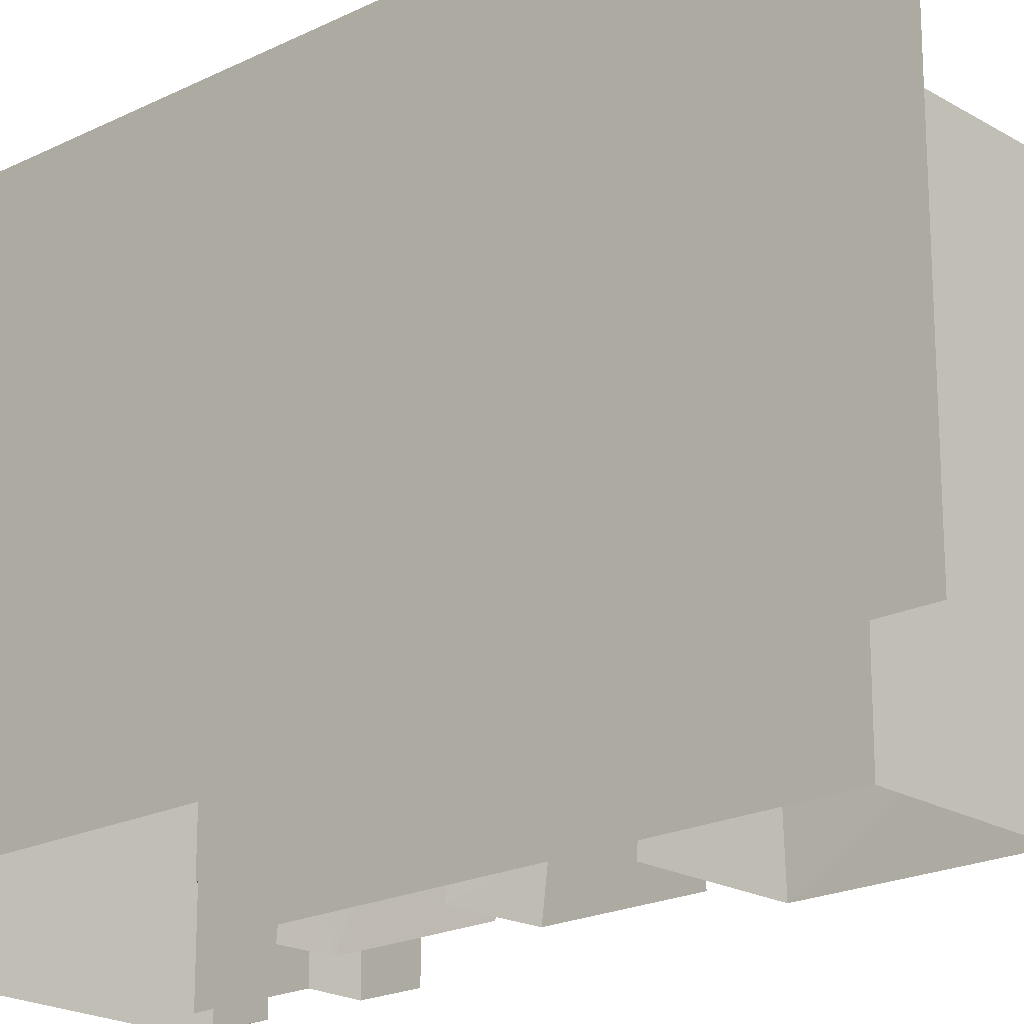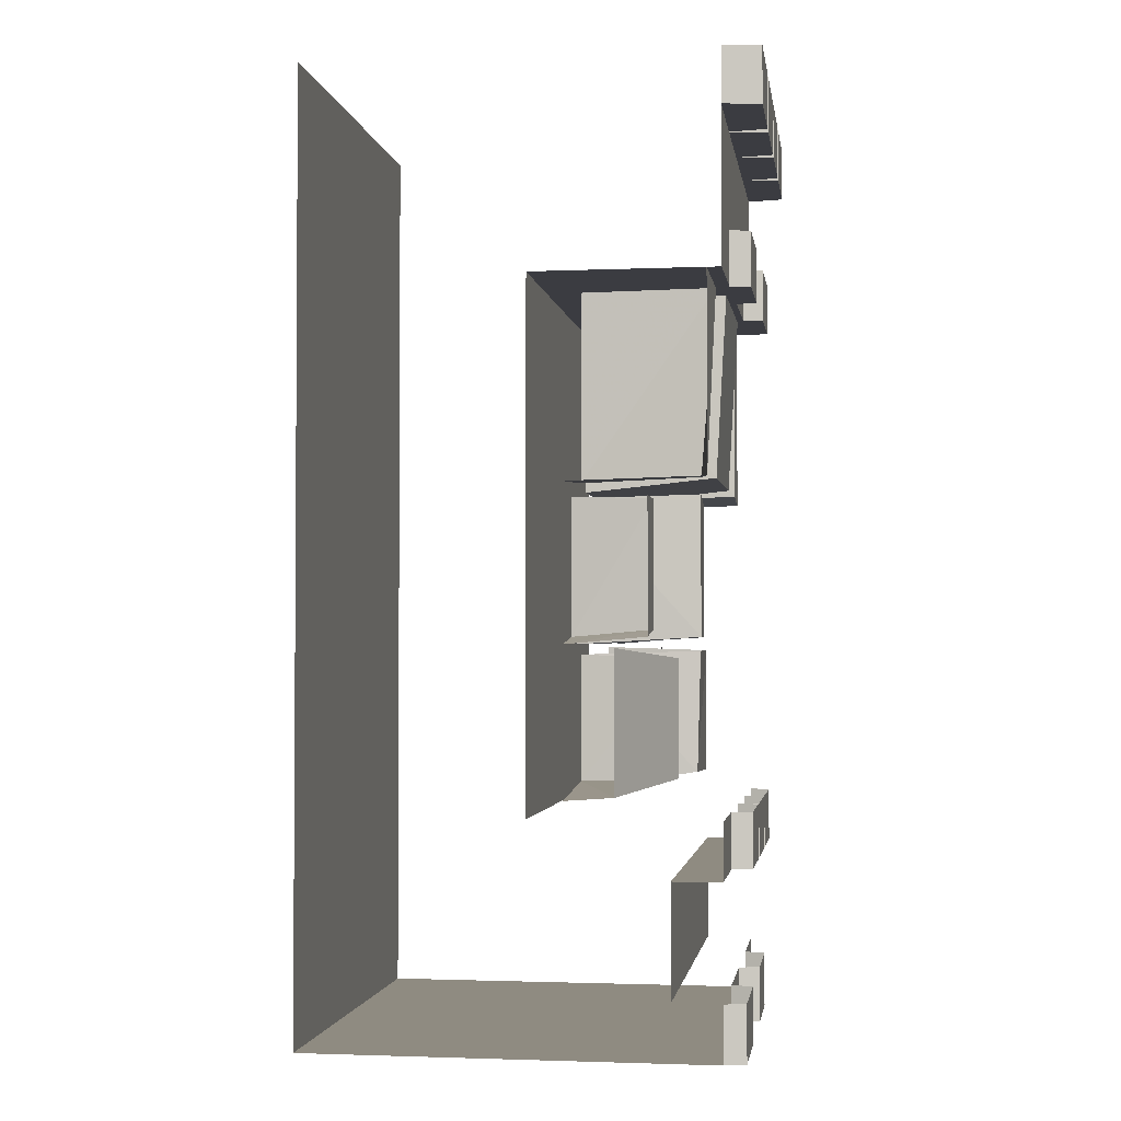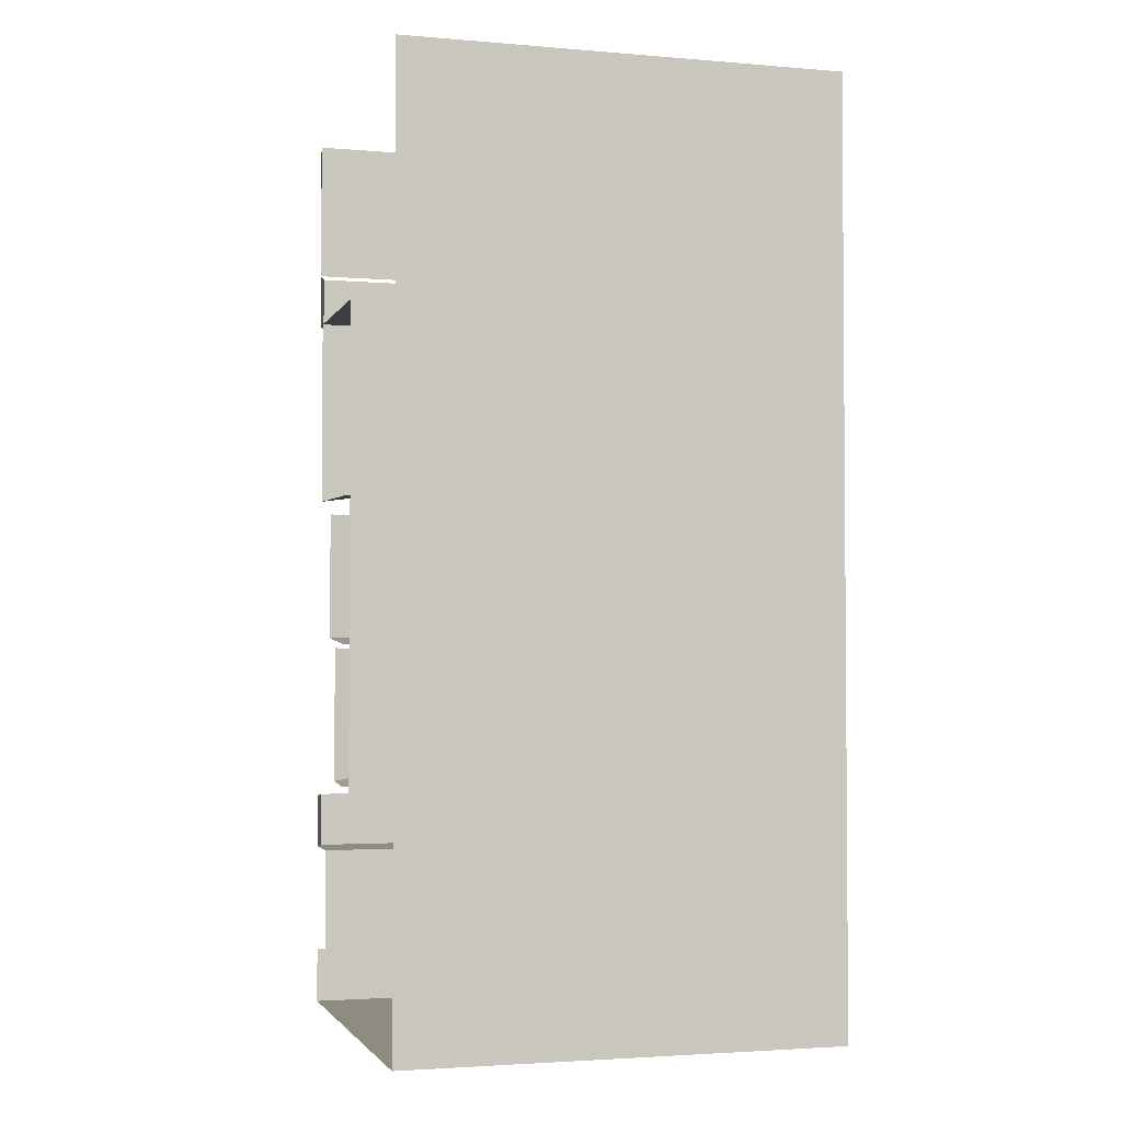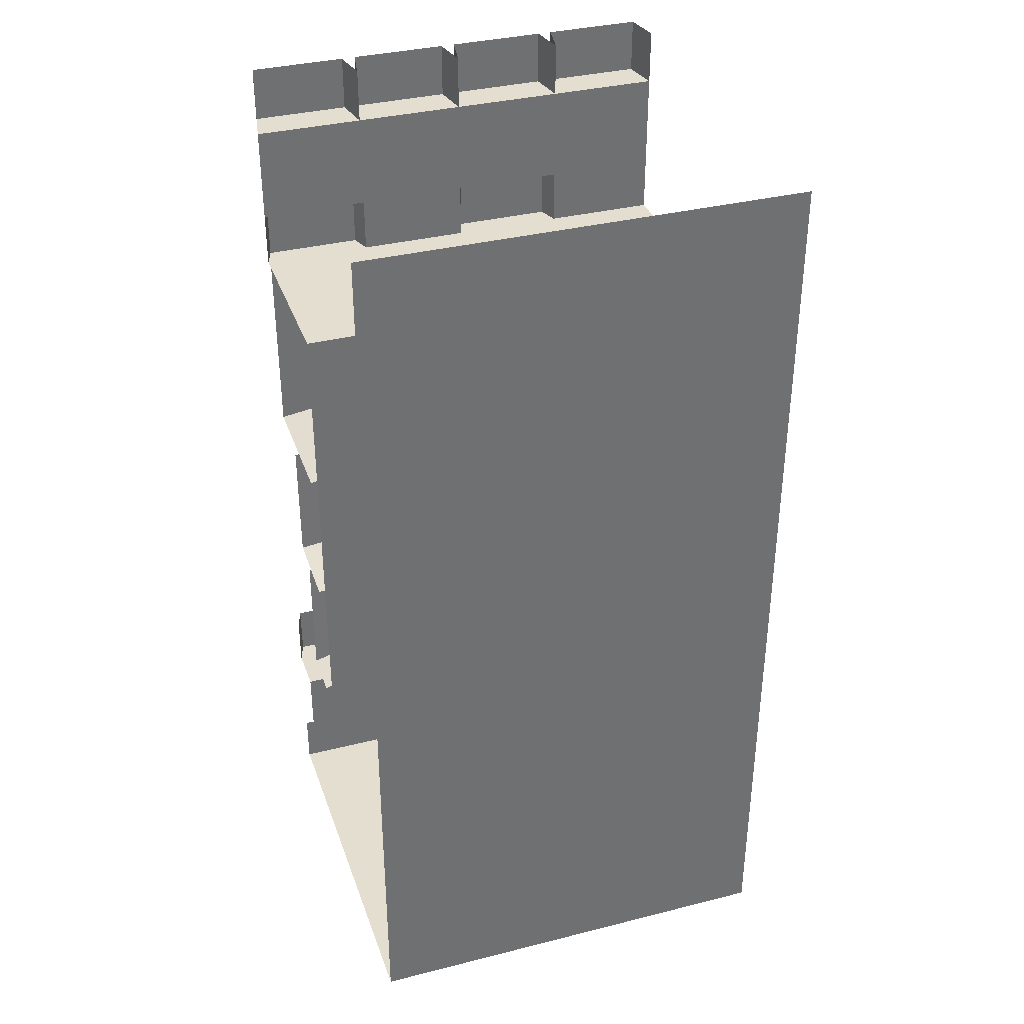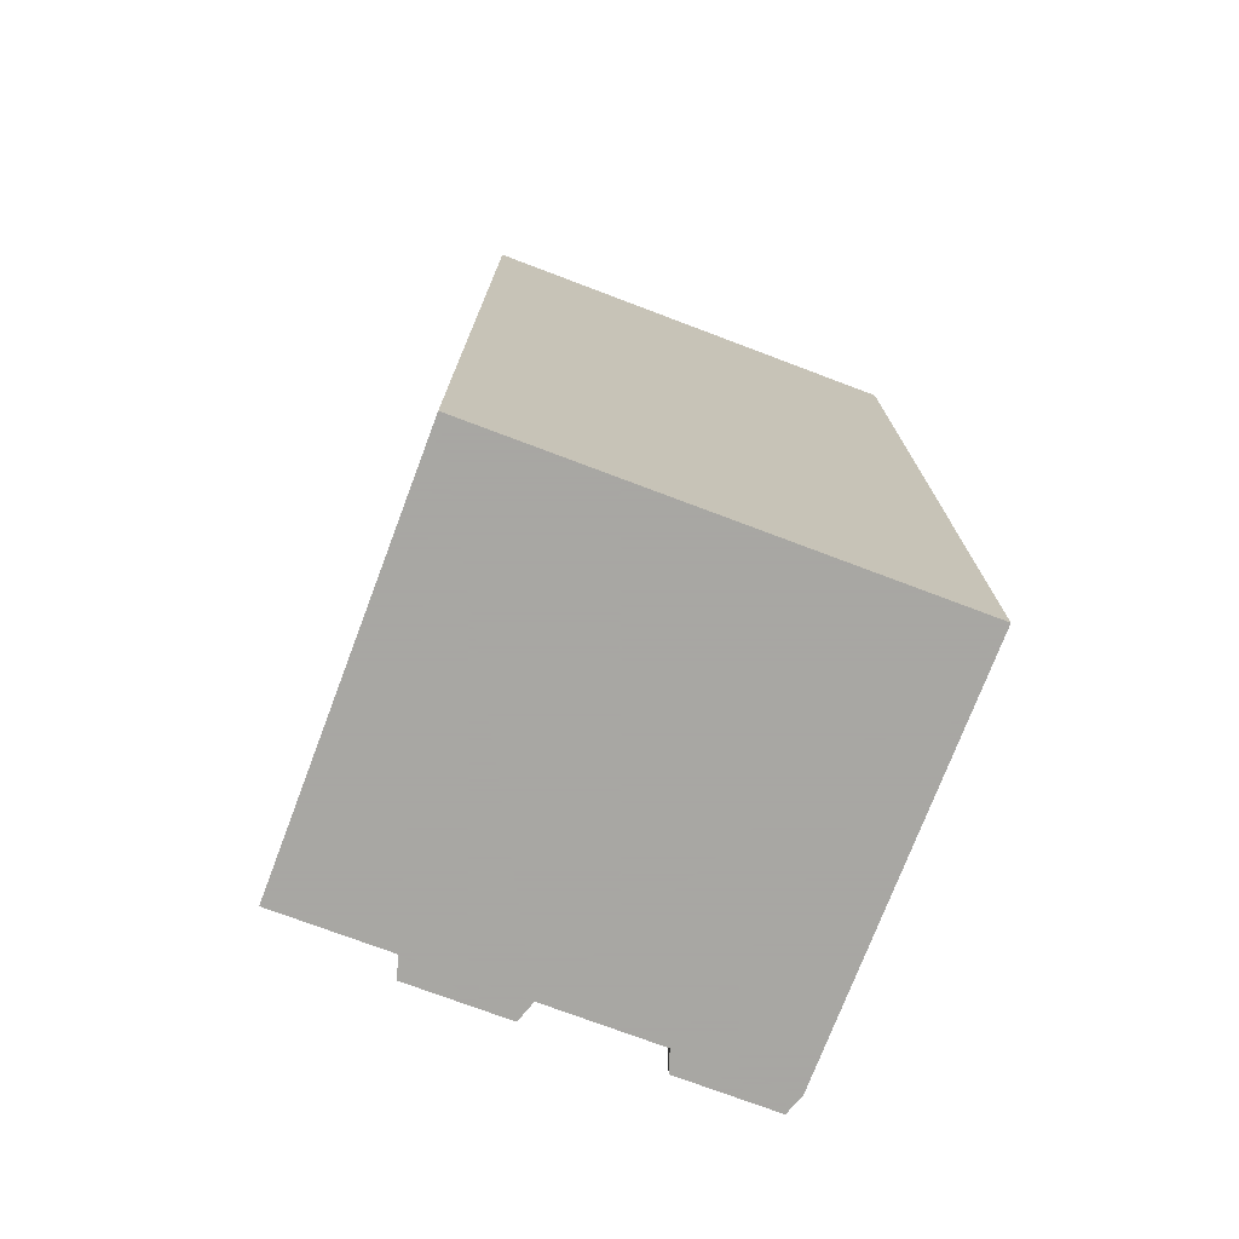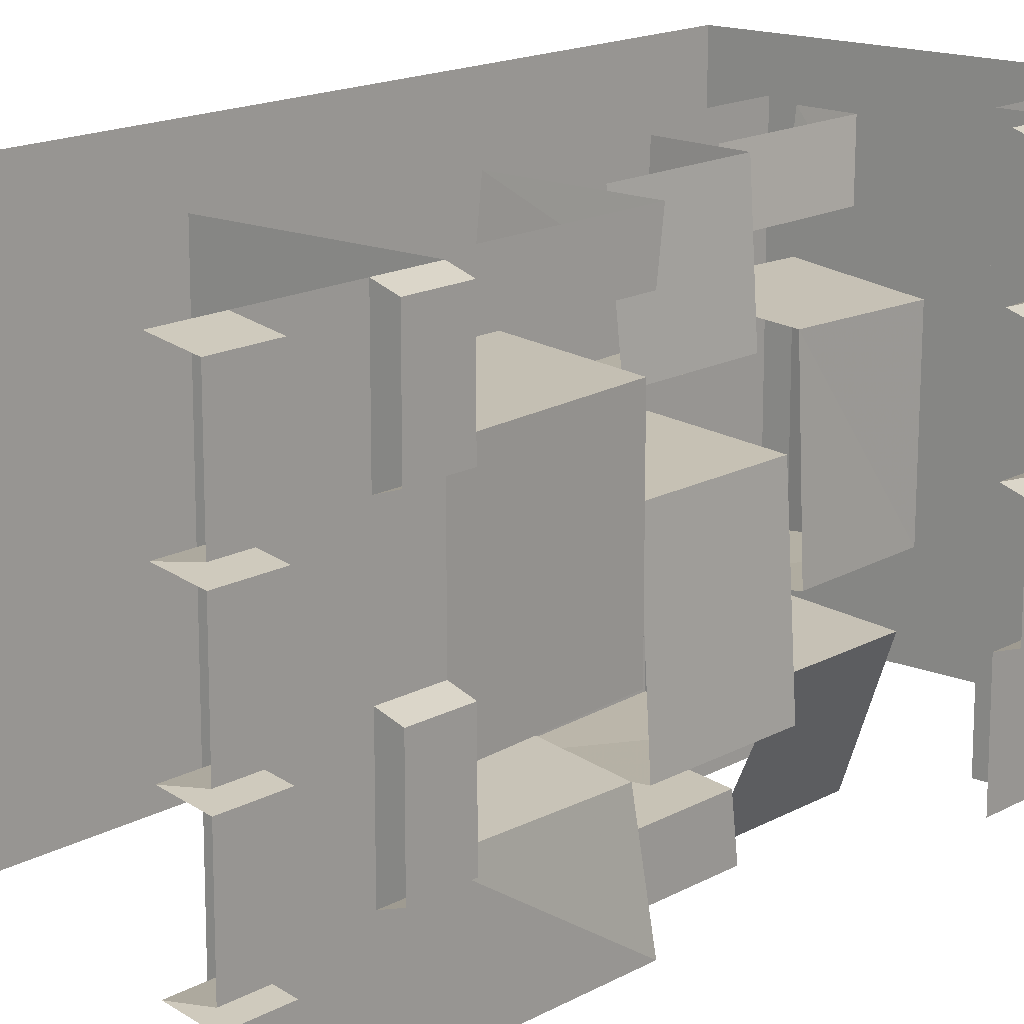
<metadata>
{"format":"obj","ext":"obj","renderer":"f3d","projection":"perspective","resolution":1024,"background":"white","views":[{"elev":-20.4,"azim":132.4,"up":"+Z"},{"elev":-2.2,"azim":-171.6,"up":"+Y"},{"elev":-2.7,"azim":73.9,"up":"+Y"},{"elev":35.8,"azim":71.7,"up":"+Y"},{"elev":-74.4,"azim":69.3,"up":"+Y"},{"elev":15.8,"azim":-139.1,"up":"+Z"}]}
</metadata>
<code>
v 0.2969 -1.555 0.375
v 0.3125 -1.578 0.5
v 0.3125 -1.266 0.5
v 0.2969 -1.273 0.375
v 0.4219 -1.266 0.3516
v 0.4219 -1.562 0.3594
v 0.4219 -1.586 0.5
v 0.1719 -0.9297 0.1016
v 0.1484 -0.9297 -0.2734
v 0.1484 -1.242 -0.2734
v 0.1719 -1.242 0.1016
v 0.4219 -1.258 0.1172
v 0.4219 -0.9375 0.125
v 0.4219 -1.258 -0.2891
v 0.4219 -0.9375 -0.2969
v 0.125 -0.8828 -0.125
v 0.125 -0.8828 0.2812
v 0.1016 -0.4688 0.2812
v 0.1016 -0.4688 -0.125
v 0.4219 -0.4688 -0.1484
v 0.4219 -0.9141 -0.1406
v 0.4219 -0.9141 0.2969
v 0.4219 -0.4688 0.3047
v 0.08594 -1.75 -0.25
v 0.03906 -1.75 -0.2344
v 0.03906 -1.625 -0.2344
v 0.08594 -1.625 -0.25
v 0.08594 -1.75 -0.5
v 0.1953 -1.75 -0.5
v 0.1953 -1.75 -0.25
v 0.08594 -1.75 0
v 0.03906 -1.75 -0.01562
v 0.03906 -1.625 -0.01562
v 0.08594 -1.625 0
v 0.08594 -1.75 0.25
v 0.03906 -1.75 0.2656
v 0.03906 -1.625 0.2656
v 0.08594 -1.625 0.25
v 0.03906 -1.75 0.2344
v 0.03906 -1.75 0.01562
v 0.1953 -1.75 0
v 0.1953 -1.75 0.25
v 0.08594 -1.75 0.5
v 0.03906 -1.75 0.4844
v 0.03906 -1.625 0.4844
v 0.08594 -1.625 0.5
v 0.03906 -1.625 0.01562
v 0.03906 -1.625 0.2344
v 0.1953 -2 -0.25
v 0.1953 -2 0
v 0.1953 -2 0.25
v 0.1953 -1.75 0.5
v 0.1953 -2 -0.5
v 0.1953 -2 0.5
v 0.08594 -0.4688 -0.25
v 0.03906 -0.4688 -0.2344
v 0.03906 -0.3438 -0.2344
v 0.08594 -0.3438 -0.25
v 0.08594 -0.4688 -0.5
v 0.5 -0.4688 -0.5
v 0.5 -0.4688 -0.25
v 0.08594 -0.4688 0
v 0.03906 -0.4688 -0.01562
v 0.03906 -0.3438 -0.01562
v 0.08594 -0.3438 0
v 0.08594 -0.4688 0.25
v 0.03906 -0.4688 0.2656
v 0.03906 -0.3438 0.2656
v 0.08594 -0.3438 0.25
v 0.5 -0.4688 0
v 0.5 -0.4688 0.25
v 0.08594 -0.4688 0.5
v 0.03906 -0.4688 0.4844
v 0.03906 -0.3438 0.4844
v 0.08594 -0.3438 0.5
v 0.5 -1.625 -0.25
v 0.5 -1.625 0
v 0.5 -1.625 0.25
v 0.5 -0.4688 0.5
v 0.08594 -2.125 -0.5
v 0.03906 -2.125 -0.4844
v 0.03906 -2 -0.4844
v 0.08594 -2 -0.5
v 0.03906 -2.125 -0.2656
v 0.08594 -2.125 -0.25
v 0.08594 -2 -0.25
v 0.03906 -2 -0.2656
v 1 -2.125 -0.5
v 0.08594 -2.125 0
v 0.08594 -2 0
v 0.03906 -2.125 0.01562
v 0.03906 -2 0.01562
v 0.03906 -2.125 0.2344
v 0.08594 -2.125 0.25
v 0.08594 -2 0.25
v 0.03906 -2 0.2344
v 1 -2.125 0.5
v 0.08594 -2.125 0.5
v 0.08594 -2 0.5
v 0.08594 -0.125 0.5
v 0.08594 -0.125 0.25
v 0.08594 -0.125 0
v 0.08594 -0.125 -0.25
v 0.08594 -0.3438 -0.5
v 0.08594 -0.125 -0.5
v 0 -0.125 -0.4844
v 0 0 -0.4844
v 0.08594 0 -0.5
v 0 -0.125 -0.2344
v 0 0 -0.2344
v 0.08594 0 -0.25
v 0 -0.125 -0.2656
v 0 0 -0.2656
v 0 -0.125 -0.01562
v 0.08594 0 0
v 0 0 -0.01562
v 0 -0.125 0.2656
v 0 0 0.2656
v 0.08594 0 0.25
v 0 -0.125 0.2344
v 0 -0.125 0.01562
v 0 0 0.01562
v 0 -0.125 0.4844
v 0.08594 0 0.5
v 0 0 0.4844
v 0 0 0.2344
v 0.5 -1.625 -0.5
v 0.5 -1.625 0.5
v 1 0 -0.5
v 1 0 0.5
v 0.1172 -0.9062 -0.5
v 0.1484 -0.8906 -0.2578
v 0.1172 -0.4688 -0.2344
v 0.1172 -0.4688 -0.5
v 0.4219 -0.8984 -0.2188
v 0.4219 -0.4688 -0.2109
v 0.4219 -0.9141 -0.5
v 0.1172 -0.8906 0.3906
v 0.1172 -0.9062 0.5
v 0.1172 -0.4688 0.5
v 0.1172 -0.4688 0.3906
v 0.4219 -0.4688 0.3672
v 0.4219 -0.8984 0.375
v 0.4219 -0.9141 0.5
v 0.2422 -0.9453 0.5
v 0.2188 -0.9531 0.2344
v 0.2188 -1.234 0.2344
v 0.2422 -1.242 0.5
v 0.4219 -1.242 0.2109
v 0.4219 -1.258 0.5
v 0.4219 -0.9375 0.2031
v 0.2422 -0.9453 -0.3828
v 0.2422 -0.9453 -0.5
v 0.2422 -1.242 -0.5
v 0.2422 -1.227 -0.3828
v 0.4219 -1.242 -0.3672
v 0.4219 -0.9375 -0.3594
v 0.4219 -1.258 -0.5
v 0.3125 -1.578 -0.5
v 0.2031 -1.555 -0.2266
v 0.2031 -1.289 -0.2266
v 0.3125 -1.266 -0.5
v 0.4219 -1.562 -0.2109
v 0.4219 -1.281 -0.2031
v 0.4219 -1.586 -0.5
v 0.1719 -1.547 -0.09375
v 0.1797 -1.562 0.2578
v 0.1797 -1.273 0.2656
v 0.1641 -1.273 -0.09375
v 0.4219 -1.281 -0.1328
v 0.4219 -1.586 -0.125
v 0.4219 -1.586 0.2812
v 0.4219 -1.266 0.2891
v 0.08594 -1.625 -0.5
f 1 2 3
f 1 3 4
f 8 9 10
f 8 10 11
f 16 17 18
f 16 18 19
f 25 32 33
f 25 33 26
f 36 44 45
f 36 45 37
f 39 48 40
f 40 48 47
f 56 63 64
f 56 64 57
f 67 73 74
f 67 74 68
f 84 87 81
f 85 80 88
f 85 88 89
f 81 87 82
f 93 96 91
f 94 89 97
f 94 97 98
f 91 96 92
f 69 75 100
f 69 100 101
f 69 101 65
f 65 101 102
f 65 102 58
f 58 102 103
f 58 103 104
f 104 103 105
f 106 112 113
f 106 113 107
f 114 116 109
f 109 116 110
f 123 125 117
f 117 125 118
f 120 126 121
f 121 126 122
f 131 132 133
f 131 133 134
f 138 139 140
f 138 140 141
f 145 146 147
f 145 147 148
f 152 153 154
f 152 154 155
f 159 160 161
f 159 161 162
f 166 167 168
f 166 168 169
f 89 88 97
f 1 4 5
f 1 5 6
f 8 11 12
f 8 12 13
f 14 10 15
f 15 10 9
f 16 19 20
f 16 20 21
f 17 22 18
f 18 22 23
f 24 25 26
f 24 26 27
f 24 27 28
f 32 31 34
f 32 34 33
f 35 36 37
f 35 37 38
f 35 38 39
f 44 43 46
f 44 46 45
f 31 40 47
f 31 47 34
f 39 38 48
f 41 30 49
f 41 49 50
f 41 50 42
f 42 50 51
f 42 51 52
f 30 29 53
f 30 53 49
f 52 51 54
f 55 56 57
f 55 57 58
f 55 58 59
f 63 62 65
f 63 65 64
f 66 67 68
f 66 68 69
f 66 69 62
f 73 72 75
f 73 75 74
f 80 81 82
f 80 82 83
f 84 85 86
f 84 86 87
f 85 89 90
f 85 90 86
f 89 91 92
f 89 92 90
f 93 94 95
f 93 95 96
f 94 98 99
f 94 99 95
f 69 65 62
f 58 104 59
f 105 106 107
f 105 107 108
f 103 109 110
f 103 110 111
f 103 111 112
f 114 102 115
f 114 115 116
f 112 111 113
f 101 117 118
f 101 118 119
f 101 119 120
f 102 121 122
f 102 122 115
f 123 100 124
f 123 124 125
f 120 119 126
f 135 136 133
f 135 133 132
f 138 141 142
f 138 142 143
f 151 149 147
f 151 147 146
f 152 155 156
f 152 156 157
f 163 164 161
f 163 161 160
f 166 169 170
f 166 170 171
f 167 172 168
f 168 172 173
f 28 27 174
f 1 6 7
f 1 7 2
f 14 12 11
f 14 11 10
f 16 21 22
f 16 22 17
f 24 28 29
f 24 29 30
f 24 30 31
f 24 31 25
f 25 31 32
f 35 39 40
f 35 40 31
f 35 31 41
f 35 41 42
f 35 42 43
f 35 43 36
f 36 43 44
f 31 30 41
f 42 52 43
f 55 59 60
f 55 60 61
f 55 61 62
f 55 62 56
f 56 62 63
f 66 62 70
f 66 70 71
f 66 71 72
f 66 72 67
f 67 72 73
f 62 61 70
f 71 79 72
f 84 81 85
f 85 81 80
f 93 91 94
f 94 91 89
f 105 103 106
f 103 112 106
f 114 109 102
f 102 109 103
f 101 120 121
f 101 121 102
f 123 117 100
f 100 117 101
f 135 132 131
f 135 131 137
f 138 143 144
f 138 144 139
f 148 147 149
f 148 149 150
f 158 156 155
f 158 155 154
f 163 160 159
f 163 159 165
f 166 171 172
f 166 172 167
f 70 61 76
f 70 76 77
f 70 77 71
f 71 77 78
f 71 78 79
f 61 60 127
f 61 127 76
f 79 78 128
f 97 88 129
f 97 129 130

</code>
